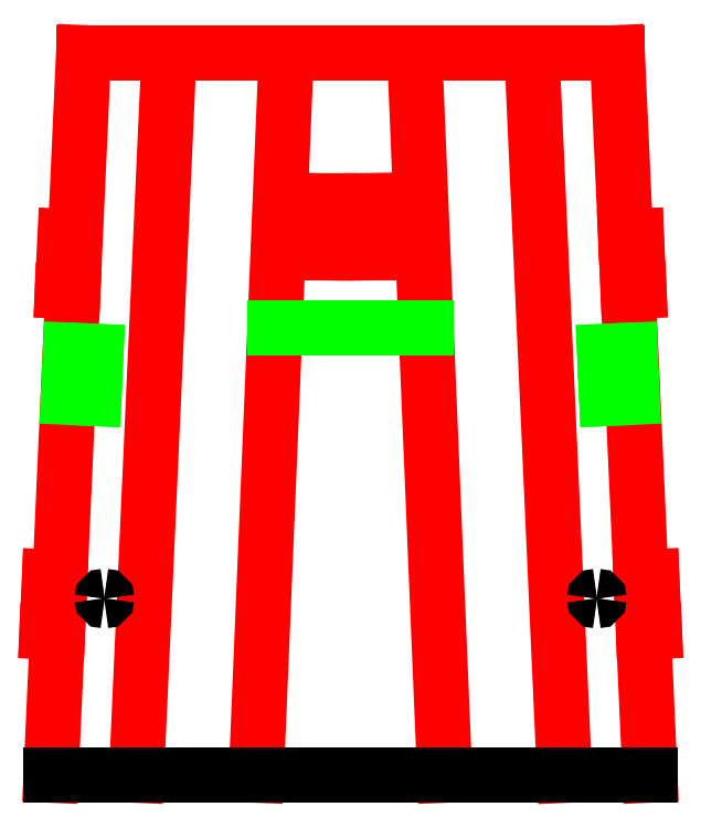
<metadata>
{"format":"dxf","ext":"dxf","renderer":"ezdxf+matplotlib","layout":"modelspace","background":"white","min_lineweight":24,"dpi":150}
</metadata>
<code>
0
SECTION
2
ENTITIES
0
LINE
8
Layer_1
10
197.3
20
19.07
30
0
11
183.4
21
353.1
31
0
0
LINE
8
Layer_1
10
109.5
20
19.08
30
0
11
123.4
21
353.1
31
0
0
LINE
8
Layer_1
10
253.2
20
19.01
30
0
11
238.1
21
353.1
31
0
0
LINE
8
Layer_1
10
53.58
20
19.06
30
0
11
68.66
21
353.1
31
0
0
LINE
8
Layer_1
10
13.71
20
19.08
30
0
11
16.72
21
85.88
31
0
0
LINE
8
Layer_1
10
16.72
20
85.88
30
0
11
16.62
21
85.89
31
0
0
LINE
8
Layer_1
10
16.62
20
85.89
30
0
11
11.79
21
86.06
31
0
0
LINE
8
Layer_1
10
11.79
20
86.06
30
0
11
13.02
21
111.5
31
0
0
LINE
8
Layer_1
10
13.02
20
111.5
30
0
11
17.86
21
111.3
31
0
0
LINE
8
Layer_1
10
17.86
20
111.3
30
0
11
17.87
21
111.3
31
0
0
LINE
8
Layer_1
10
17.87
20
111.3
30
0
11
23.89
21
244.8
31
0
0
LINE
8
Layer_1
10
23.89
20
244.8
30
0
11
23.81
21
244.8
31
0
0
LINE
8
Layer_1
10
23.81
20
244.8
30
0
11
18.97
21
245
31
0
0
LINE
8
Layer_1
10
18.97
20
245
30
0
11
20.21
21
270.4
31
0
0
SPLINE
8
Layer_1
70
8
71
3
72
8
73
4
74
0
40
0
40
0
40
0
40
0
40
1
40
1
40
1
40
1
10
20.21
20
270.4
30
0
10
20.21
20
270.4
30
0
10
25.04
20
270.2
30
0
10
25.04
20
270.2
30
0
0
LINE
8
Layer_1
10
25.04
20
270.2
30
0
11
28.91
21
356.1
31
0
0
LINE
8
Layer_1
10
28.91
20
356.1
30
0
11
68.79
21
356.1
31
0
0
LINE
8
Layer_1
10
68.79
20
356.1
30
0
11
123.5
21
356.1
31
0
0
LINE
8
Layer_1
10
123.5
20
356.1
30
0
11
183.3
21
356.1
31
0
0
LINE
8
Layer_1
10
183.3
20
356.1
30
0
11
238
21
356.1
31
0
0
LINE
8
Layer_1
10
238
20
356.1
30
0
11
277.9
21
356.1
31
0
0
LINE
8
Layer_1
10
277.9
20
356.1
30
0
11
281.8
21
270.3
31
0
0
LINE
8
Layer_1
10
281.8
20
270.3
30
0
11
281.9
21
270.3
31
0
0
LINE
8
Layer_1
10
281.9
20
270.3
30
0
11
286.8
21
270.5
31
0
0
LINE
8
Layer_1
10
286.8
20
270.5
30
0
11
288
21
245
31
0
0
LINE
8
Layer_1
10
288
20
245
30
0
11
283.2
21
244.9
31
0
0
LINE
8
Layer_1
10
283.2
20
244.9
30
0
11
282.9
21
244.8
31
0
0
LINE
8
Layer_1
10
282.9
20
244.8
30
0
11
288.9
21
111.4
31
0
0
LINE
8
Layer_1
10
288.9
20
111.4
30
0
11
289.1
21
111.4
31
0
0
LINE
8
Layer_1
10
289.1
20
111.4
30
0
11
294
21
111.6
31
0
0
LINE
8
Layer_1
10
294
20
111.6
30
0
11
295.2
21
86.12
31
0
0
LINE
8
Layer_1
10
295.2
20
86.12
30
0
11
290.4
21
85.95
31
0
0
LINE
8
Layer_1
10
290.4
20
85.95
30
0
11
290.1
21
85.94
31
0
0
LINE
8
Layer_1
10
290.1
20
85.94
30
0
11
293.1
21
19.11
31
0
0
LINE
8
Layer_1
10
143
20
277.7
30
0
11
143.1
21
287
31
0
0
LINE
8
Layer_1
10
143.1
20
287
30
0
11
138.3
21
287
31
0
0
LINE
8
Layer_1
10
138.3
20
287
30
0
11
138.2
21
277.7
31
0
0
LINE
8
Layer_1
10
138.1
20
272.1
30
0
11
138
21
262.8
31
0
0
LINE
8
Layer_1
10
138
20
262.8
30
0
11
142.8
21
262.8
31
0
0
LINE
8
Layer_1
10
142.8
20
262.8
30
0
11
142.9
21
272.1
31
0
0
LINE
8
Layer_1
10
168.7
20
272.1
30
0
11
168.8
21
262.8
31
0
0
LINE
8
Layer_1
10
168.8
20
262.8
30
0
11
164
21
262.8
31
0
0
LINE
8
Layer_1
10
164
20
262.8
30
0
11
163.8
21
272.1
31
0
0
LINE
8
Layer_1
10
163.7
20
277.7
30
0
11
163.6
21
287
31
0
0
LINE
8
Layer_1
10
163.6
20
287
30
0
11
168.4
21
287
31
0
0
LINE
8
Layer_1
10
168.4
20
287
30
0
11
168.6
21
277.7
31
0
0
LINE
8
Layer_1
10
118.1
20
227.8
30
0
11
188.7
21
227.8
31
0
0
LINE
8
Layer_1
10
21.73
20
195.3
30
0
11
33.71
21
194.8
31
0
0
LINE
8
Layer_1
10
22.72
20
217.3
30
0
11
34.7
21
216.8
31
0
0
LINE
8
Layer_1
10
33.71
20
194.8
30
0
11
34.7
21
216.8
31
0
0
LINE
8
Layer_1
10
284.9
20
195.3
30
0
11
272.9
21
194.8
31
0
0
LINE
8
Layer_1
10
283.9
20
217.3
30
0
11
271.9
21
216.8
31
0
0
LINE
8
Layer_1
10
272.9
20
194.8
30
0
11
271.9
21
216.8
31
0
0
SPLINE
8
Layer_1
70
8
71
3
72
8
73
4
74
0
40
0
40
0
40
0
40
0
40
1
40
1
40
1
40
1
10
37.61
20
101.5
30
0
10
37.61
20
102
30
0
10
38.06
20
102.5
30
0
10
38.61
20
102.5
30
0
0
SPLINE
8
Layer_1
70
8
71
3
72
8
73
4
74
0
40
0
40
0
40
0
40
0
40
1
40
1
40
1
40
1
10
38.61
20
102.5
30
0
10
39.16
20
102.5
30
0
10
39.61
20
102
30
0
10
39.61
20
101.5
30
0
0
SPLINE
8
Layer_1
70
8
71
3
72
8
73
4
74
0
40
0
40
0
40
0
40
0
40
1
40
1
40
1
40
1
10
39.61
20
101.5
30
0
10
39.61
20
100.9
30
0
10
39.16
20
100.5
30
0
10
38.61
20
100.5
30
0
0
SPLINE
8
Layer_1
70
8
71
3
72
8
73
4
74
0
40
0
40
0
40
0
40
0
40
1
40
1
40
1
40
1
10
38.61
20
100.5
30
0
10
38.06
20
100.5
30
0
10
37.61
20
100.9
30
0
10
37.61
20
101.5
30
0
0
LINE
8
Layer_1
10
37.61
20
101.5
30
0
11
37.61
21
101.5
31
0
0
SPLINE
8
Layer_1
70
8
71
3
72
8
73
4
74
0
40
0
40
0
40
0
40
0
40
1
40
1
40
1
40
1
10
269.3
20
101.5
30
0
10
269.3
20
102
30
0
10
268.9
20
102.5
30
0
10
268.3
20
102.5
30
0
0
SPLINE
8
Layer_1
70
8
71
3
72
8
73
4
74
0
40
0
40
0
40
0
40
0
40
1
40
1
40
1
40
1
10
268.3
20
102.5
30
0
10
267.8
20
102.5
30
0
10
267.3
20
102
30
0
10
267.3
20
101.5
30
0
0
SPLINE
8
Layer_1
70
8
71
3
72
8
73
4
74
0
40
0
40
0
40
0
40
0
40
1
40
1
40
1
40
1
10
267.3
20
101.5
30
0
10
267.3
20
100.9
30
0
10
267.8
20
100.5
30
0
10
268.3
20
100.5
30
0
0
SPLINE
8
Layer_1
70
8
71
3
72
8
73
4
74
0
40
0
40
0
40
0
40
0
40
1
40
1
40
1
40
1
10
268.3
20
100.5
30
0
10
268.9
20
100.5
30
0
10
269.3
20
100.9
30
0
10
269.3
20
101.5
30
0
0
LINE
8
Layer_1
10
269.3
20
101.5
30
0
11
269.3
21
101.5
31
0
0
LINE
8
Layer_1
10
13.51
20
19.08
30
0
11
293.3
21
19.08
31
0
0
ENDSEC
0
EOF

</code>
